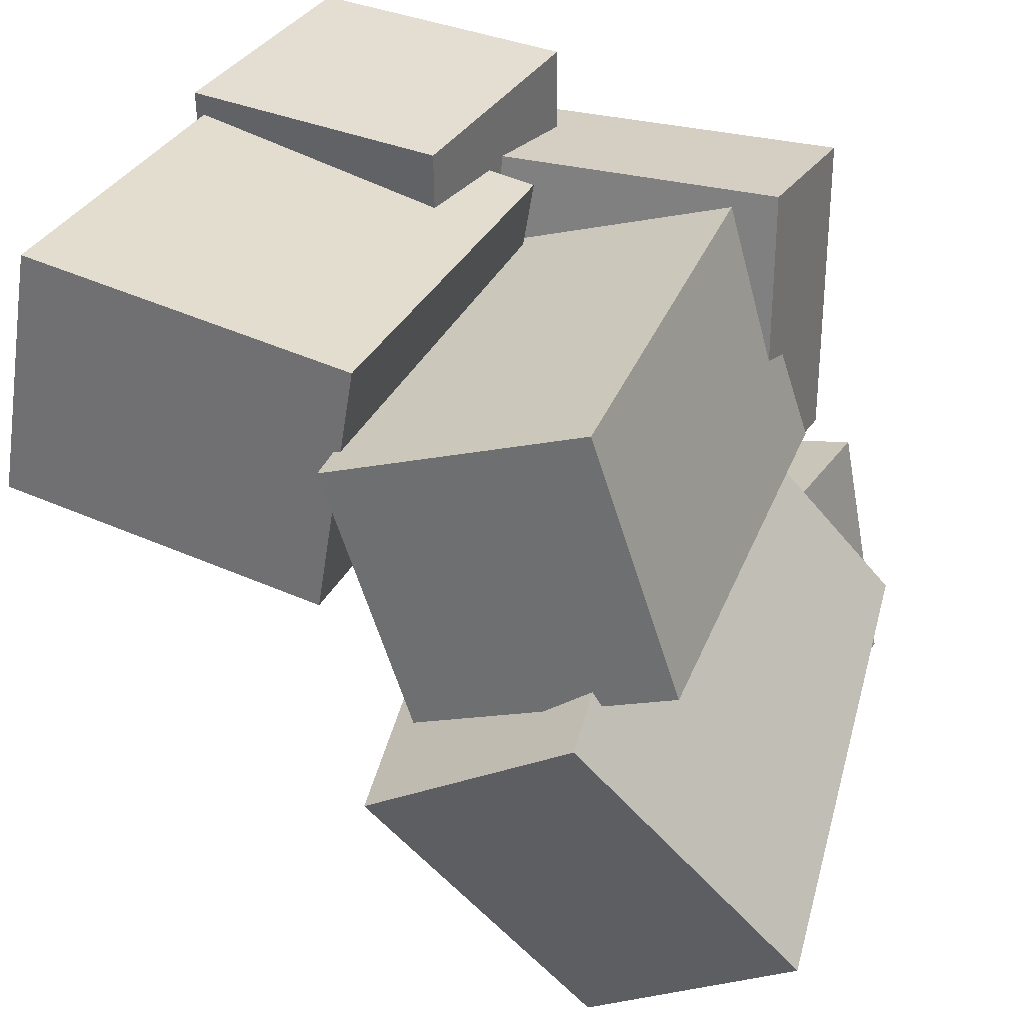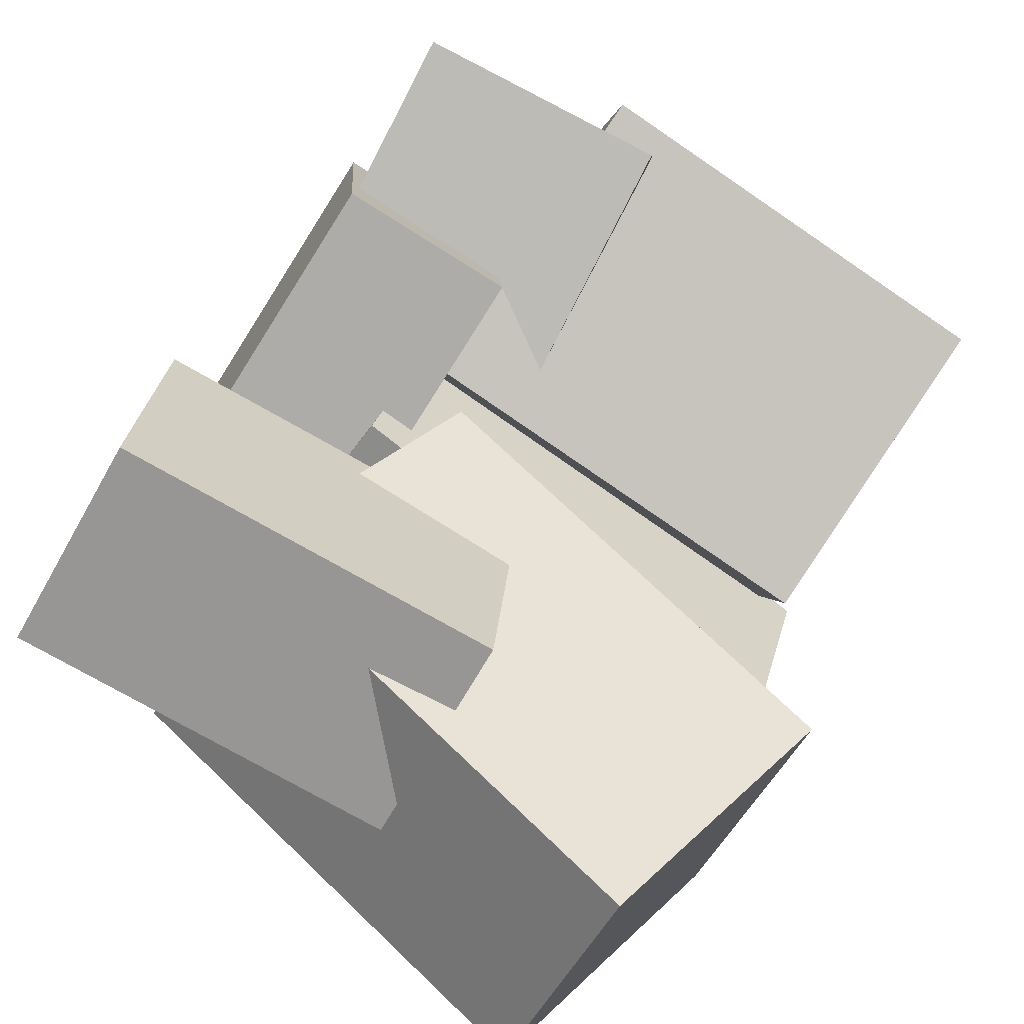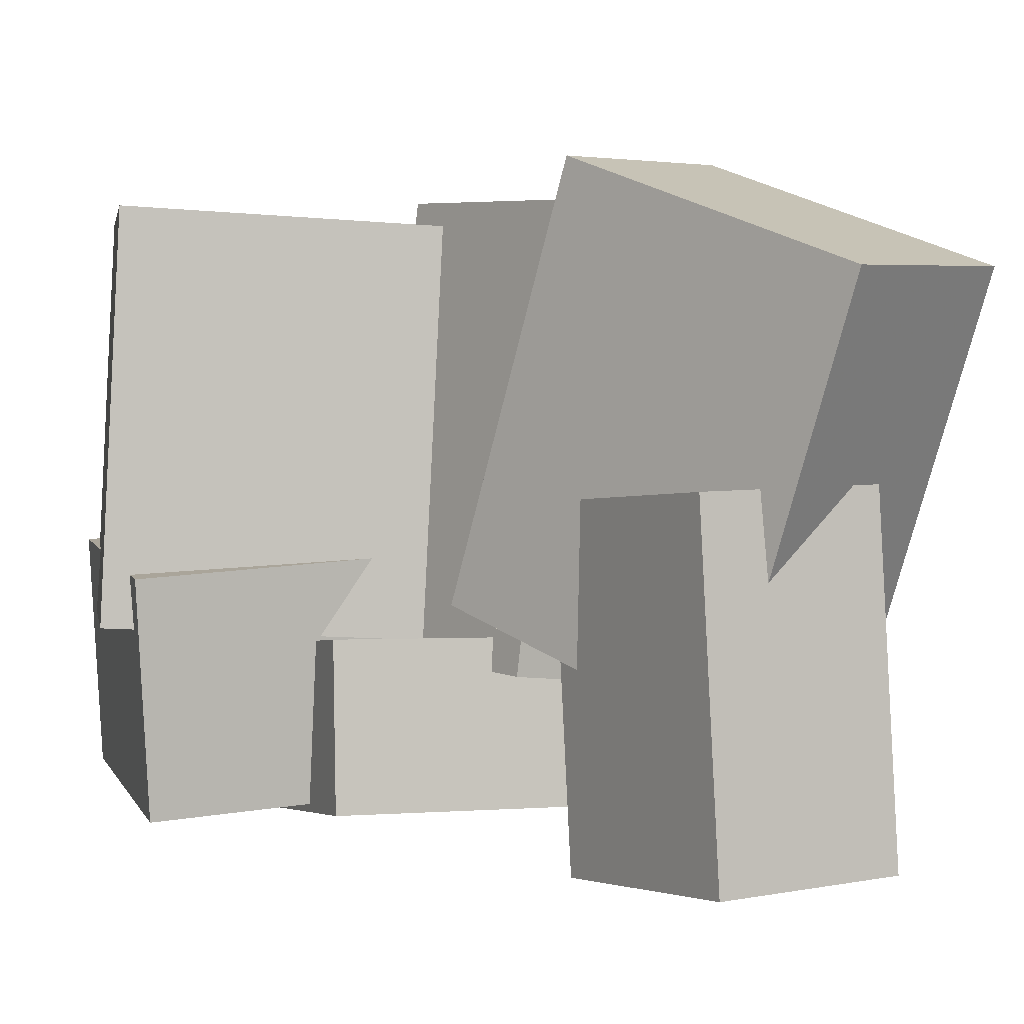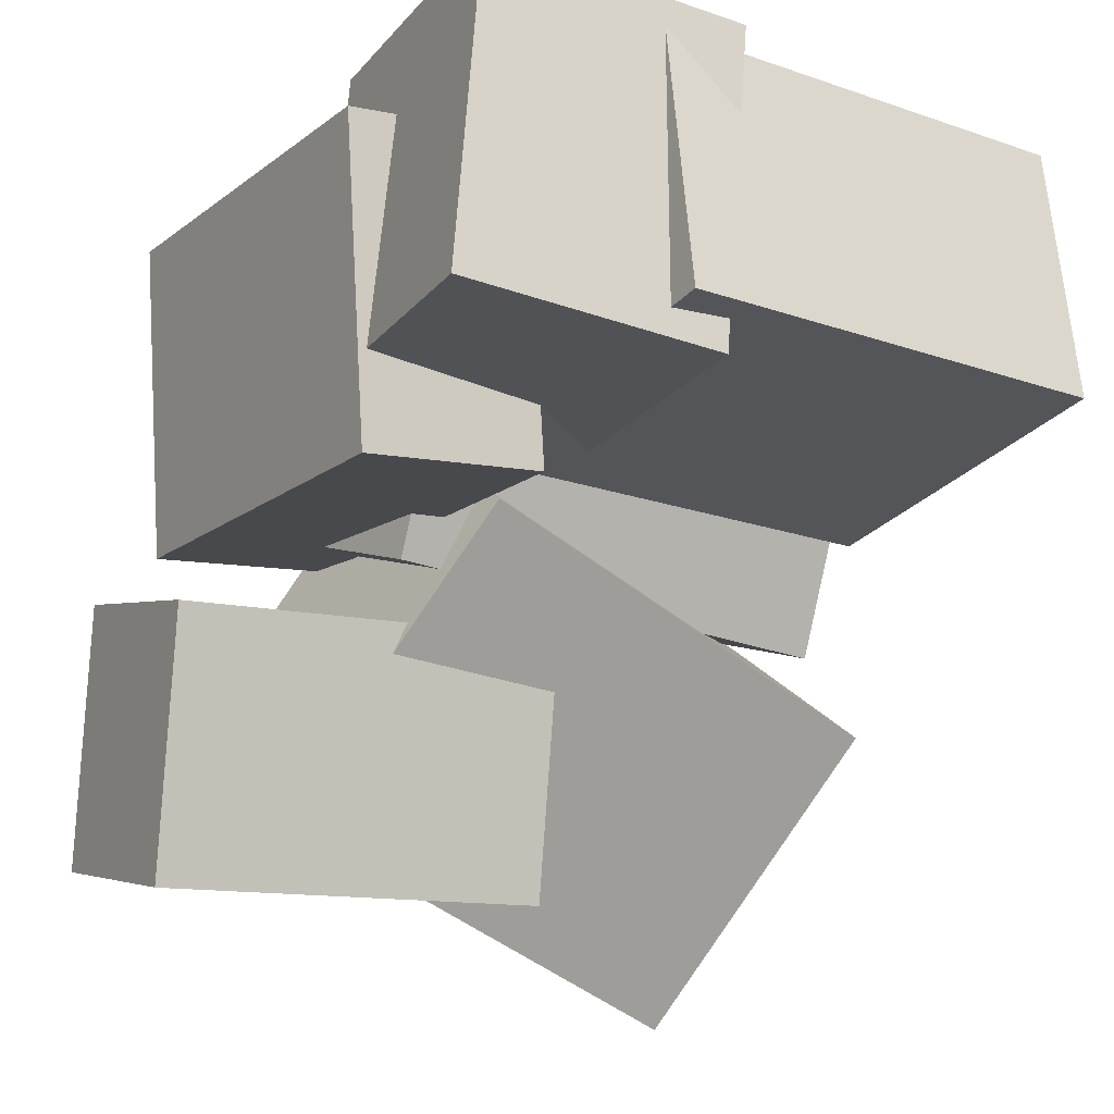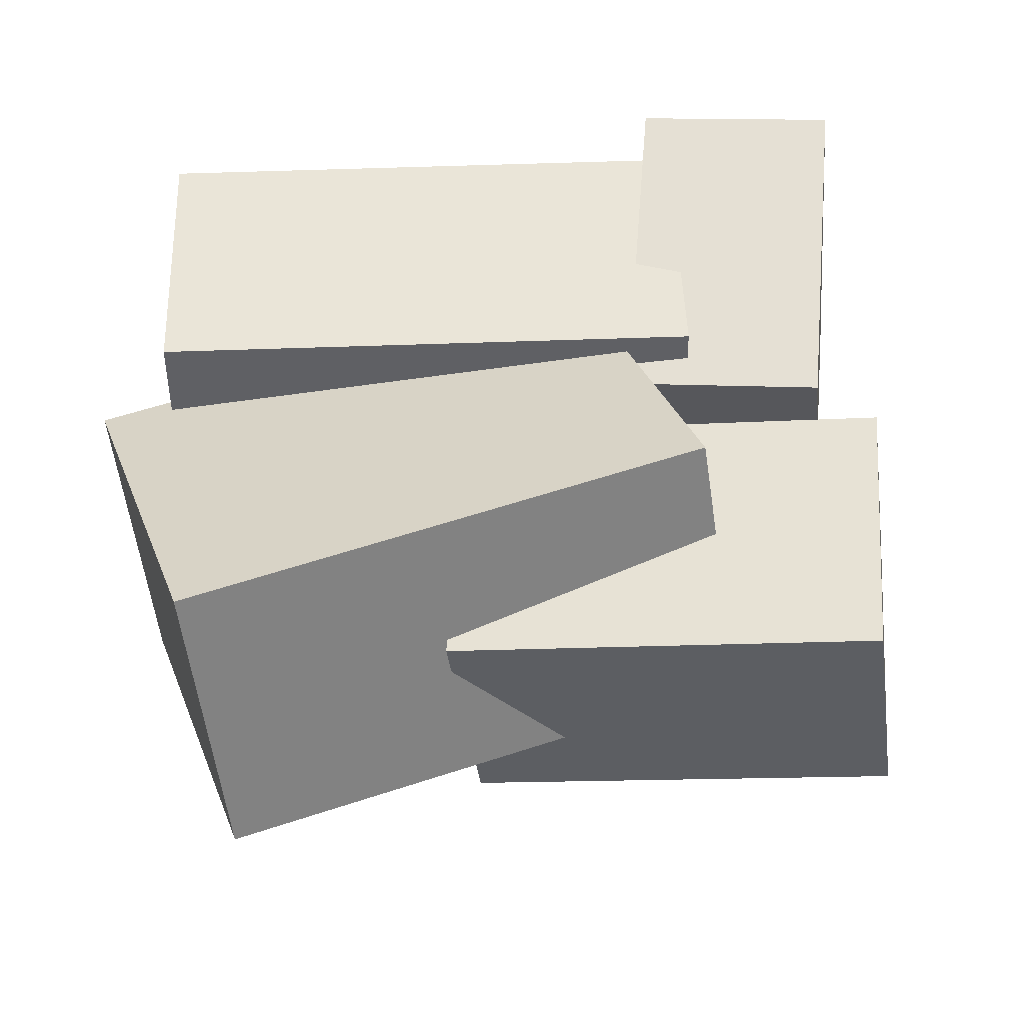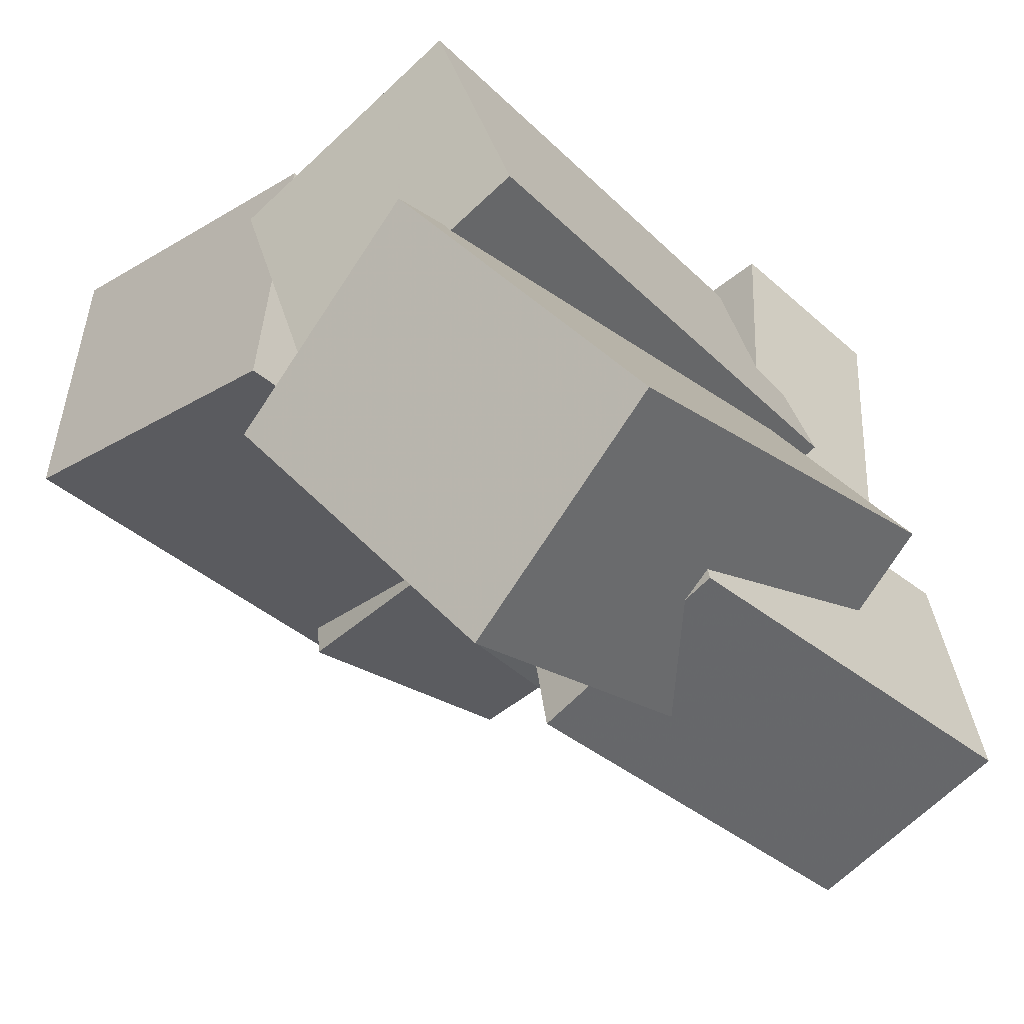
<metadata>
{"format":"obj","ext":"obj","renderer":"f3d","projection":"perspective","resolution":1024,"background":"white","views":[{"elev":29.9,"azim":-155.4,"up":"+Z"},{"elev":-79.9,"azim":58.2,"up":"+Z"},{"elev":0.8,"azim":159.9,"up":"+Y"},{"elev":-16.1,"azim":58.5,"up":"+Z"},{"elev":-26.4,"azim":-84.1,"up":"+Z"},{"elev":-41.6,"azim":-134.6,"up":"+Z"}]}
</metadata>
<code>
v -0.3405 -0.4029 -0.008062
v -0.3315 -0.4353 0.4107
v -0.3424 -0.1596 0.0108
v -0.3334 -0.1919 0.4295
v 0.2227 -0.3976 -0.01977
v 0.2317 -0.43 0.3989
v 0.2208 -0.1542 -0.0009142
v 0.2298 -0.1866 0.4178
f 1.0 7.0 5.0
f 1.0 3.0 7.0
f 1.0 4.0 3.0
f 1.0 2.0 4.0
f 3.0 8.0 7.0
f 3.0 4.0 8.0
f 5.0 7.0 8.0
f 5.0 8.0 6.0
f 1.0 5.0 6.0
f 1.0 6.0 2.0
f 2.0 6.0 8.0
f 2.0 8.0 4.0
v 0.07256 -0.3839 0.09843
v 0.05588 -0.3381 0.5268
v 0.1007 -0.04048 0.06274
v 0.08407 0.005399 0.4911
v 0.454 -0.4134 0.1164
v 0.4373 -0.3675 0.5448
v 0.4822 -0.06991 0.08074
v 0.4655 -0.02403 0.5091
f 9.0 15.0 13.0
f 9.0 11.0 15.0
f 9.0 12.0 11.0
f 9.0 10.0 12.0
f 11.0 16.0 15.0
f 11.0 12.0 16.0
f 13.0 15.0 16.0
f 13.0 16.0 14.0
f 9.0 13.0 14.0
f 9.0 14.0 10.0
f 10.0 14.0 16.0
f 10.0 16.0 12.0
v -0.4433 -0.4588 -0.4088
v -0.3724 -0.4734 -0.07263
v -0.4228 0.0625 -0.3904
v -0.3519 0.04789 -0.0543
v -0.1533 -0.4681 -0.4703
v -0.08245 -0.4827 -0.1342
v -0.1328 0.05325 -0.452
v -0.06194 0.03865 -0.1158
f 17.0 23.0 21.0
f 17.0 19.0 23.0
f 17.0 20.0 19.0
f 17.0 18.0 20.0
f 19.0 24.0 23.0
f 19.0 20.0 24.0
f 21.0 23.0 24.0
f 21.0 24.0 22.0
f 17.0 21.0 22.0
f 17.0 22.0 18.0
f 18.0 22.0 24.0
f 18.0 24.0 20.0
v -0.3767 -0.2413 0.05663
v -0.2658 -0.2171 0.4054
v -0.4474 0.4294 0.03261
v -0.3364 0.4536 0.3814
v -0.03154 -0.2089 -0.05544
v 0.07942 -0.1848 0.2933
v -0.1022 0.4617 -0.07946
v 0.008731 0.4859 0.2693
f 25.0 31.0 29.0
f 25.0 27.0 31.0
f 25.0 28.0 27.0
f 25.0 26.0 28.0
f 27.0 32.0 31.0
f 27.0 28.0 32.0
f 29.0 31.0 32.0
f 29.0 32.0 30.0
f 25.0 29.0 30.0
f 25.0 30.0 26.0
f 26.0 30.0 32.0
f 26.0 32.0 28.0
v 0.07155 -0.1612 0.05371
v 0.009639 -0.1557 0.4008
v 0.04592 0.4297 0.03976
v -0.01599 0.4352 0.3868
v 0.5205 -0.1398 0.1335
v 0.4586 -0.1343 0.4805
v 0.4949 0.4511 0.1195
v 0.433 0.4566 0.4666
f 33.0 39.0 37.0
f 33.0 35.0 39.0
f 33.0 36.0 35.0
f 33.0 34.0 36.0
f 35.0 40.0 39.0
f 35.0 36.0 40.0
f 37.0 39.0 40.0
f 37.0 40.0 38.0
f 33.0 37.0 38.0
f 33.0 38.0 34.0
f 34.0 38.0 40.0
f 34.0 40.0 36.0
v 0.03998 -0.1103 0.02073
v -0.2065 -0.2801 -0.3595
v -0.05157 0.507 -0.1956
v -0.298 0.3372 -0.5758
v -0.2601 -0.08987 0.2061
v -0.5066 -0.2597 -0.1742
v -0.3516 0.5275 -0.01023
v -0.5981 0.3577 -0.3905
f 41.0 47.0 45.0
f 41.0 43.0 47.0
f 41.0 44.0 43.0
f 41.0 42.0 44.0
f 43.0 48.0 47.0
f 43.0 44.0 48.0
f 45.0 47.0 48.0
f 45.0 48.0 46.0
f 41.0 45.0 46.0
f 41.0 46.0 42.0
f 42.0 46.0 48.0
f 42.0 48.0 44.0

</code>
